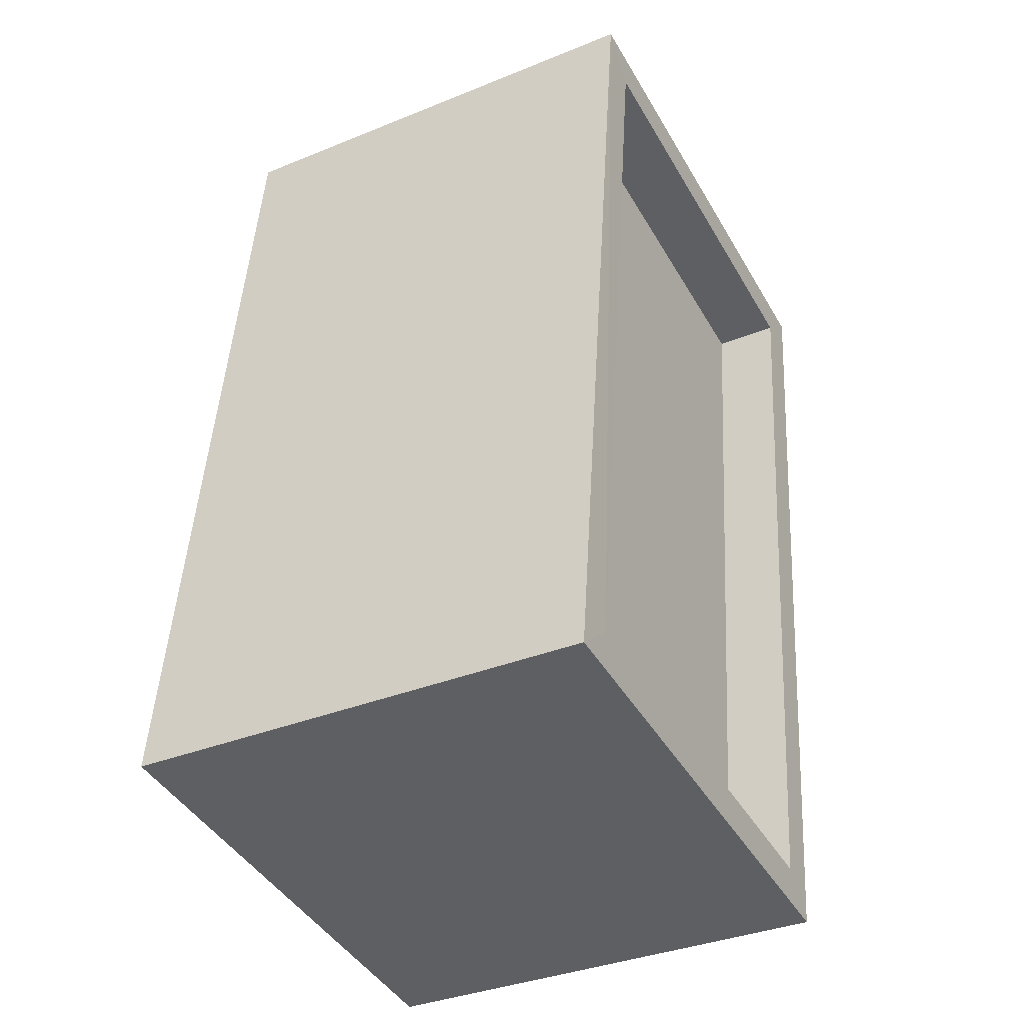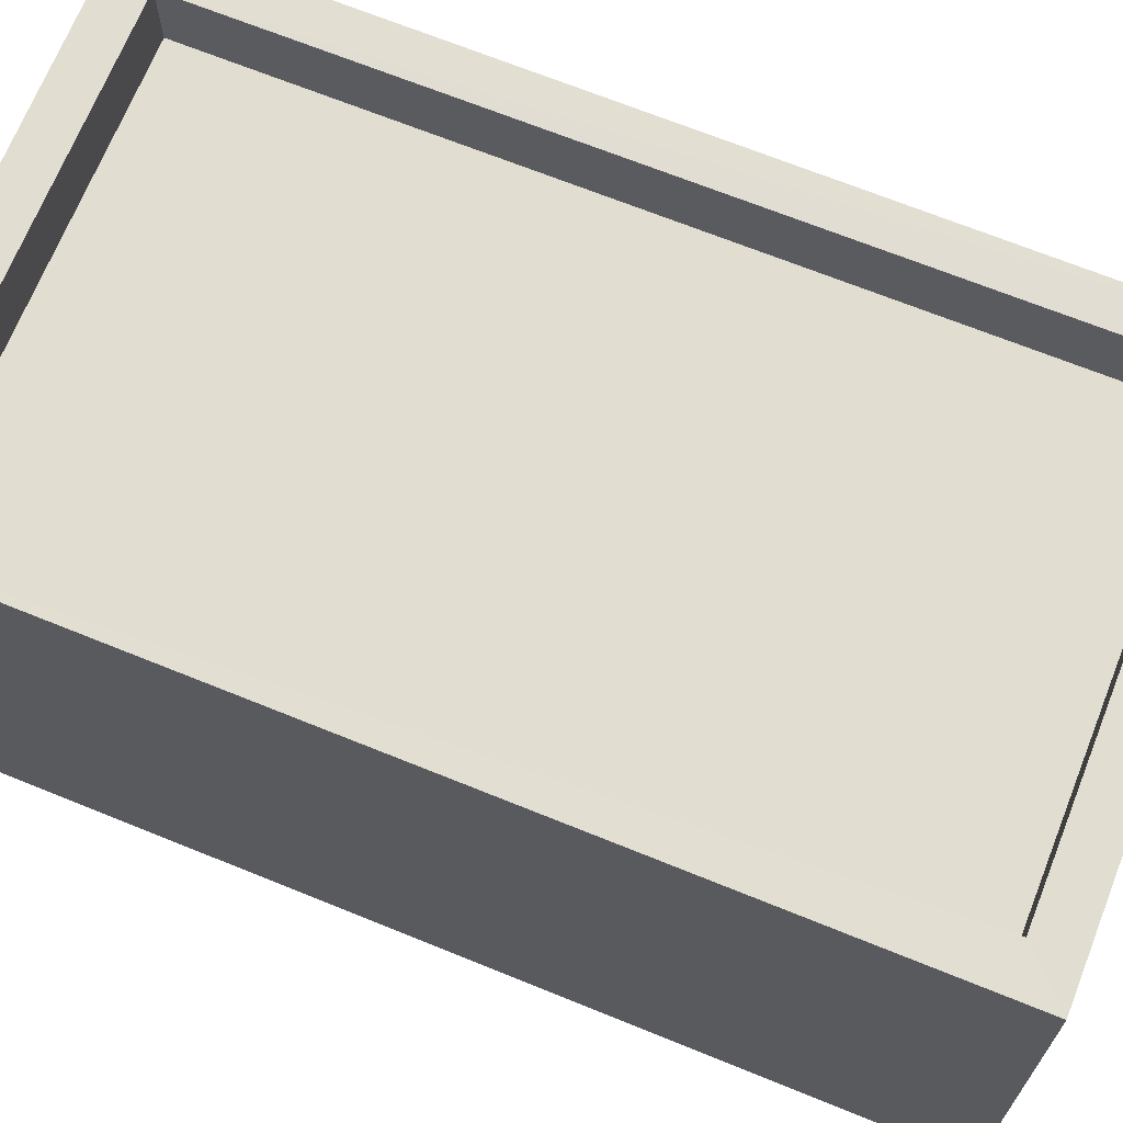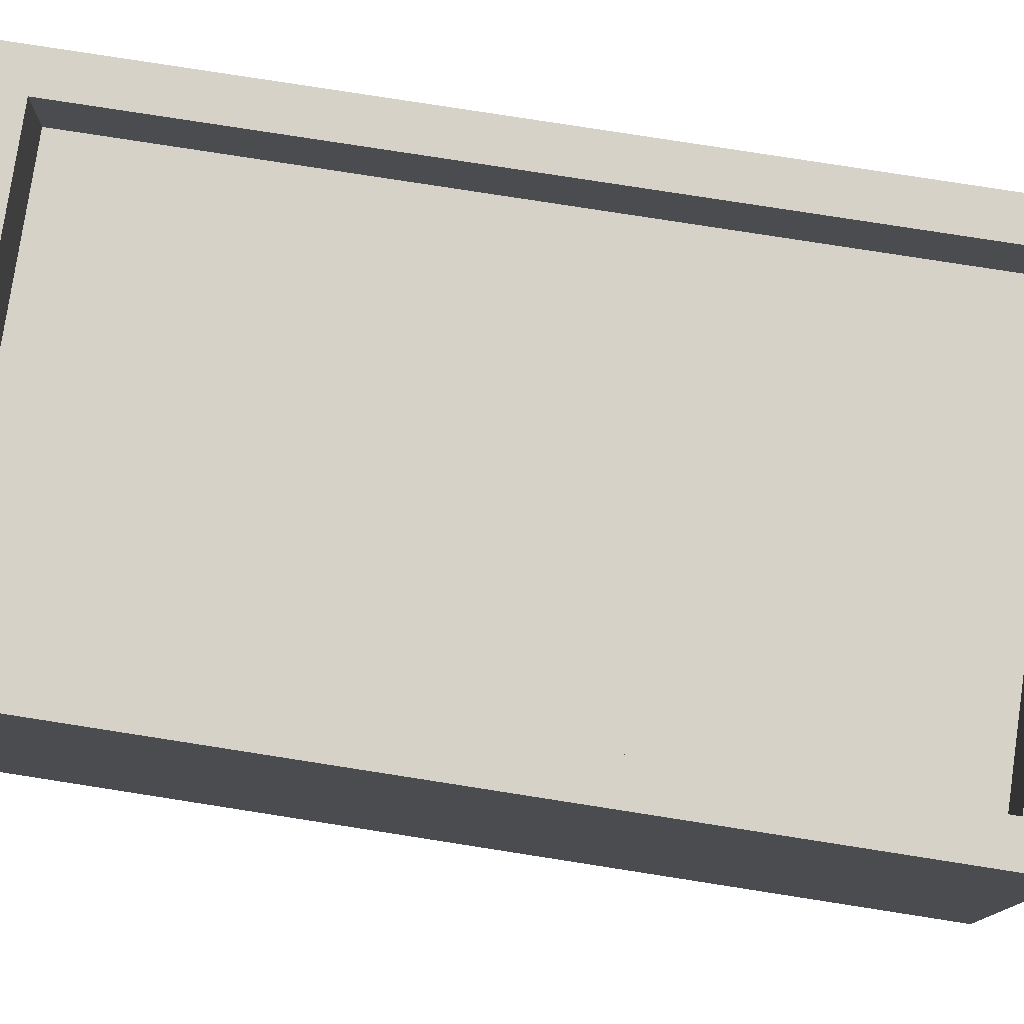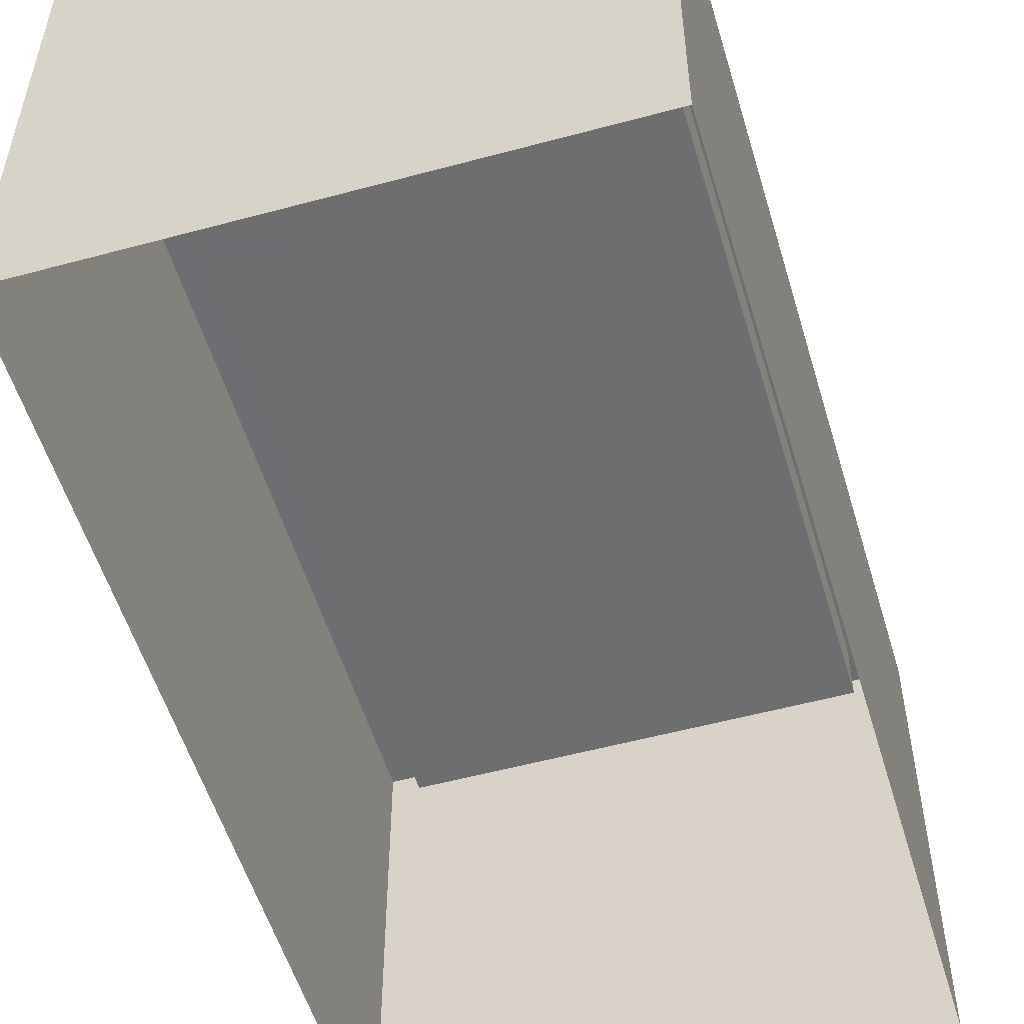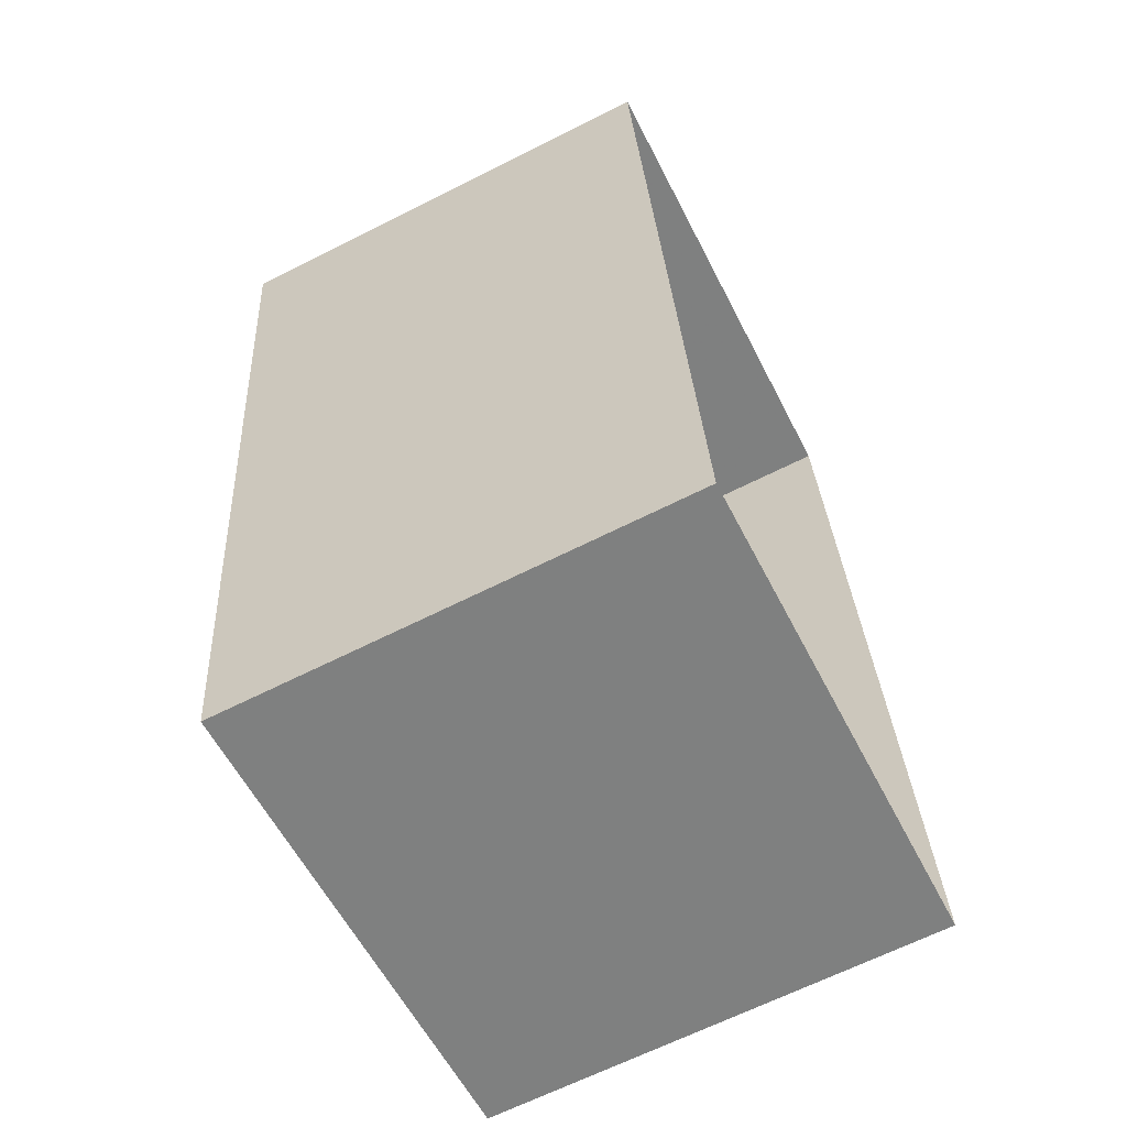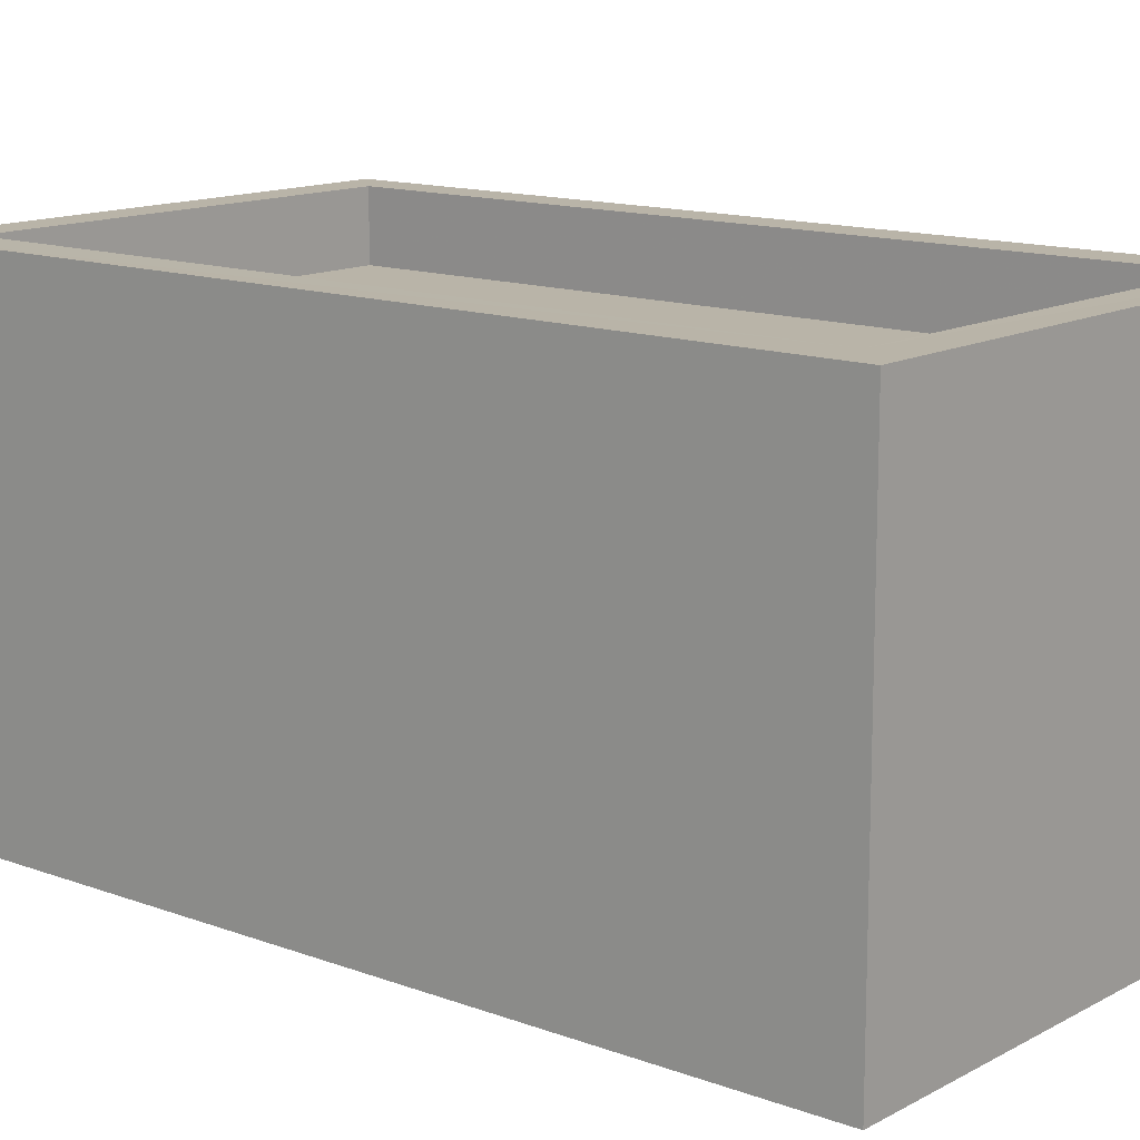
<metadata>
{"format":"obj","ext":"obj","renderer":"f3d","projection":"perspective","resolution":1024,"background":"white","views":[{"elev":-35.7,"azim":-61.8,"up":"+Y"},{"elev":68.4,"azim":-74.9,"up":"+Z"},{"elev":78.1,"azim":91.9,"up":"+Z"},{"elev":-54.4,"azim":9.6,"up":"+Z"},{"elev":-65.5,"azim":116.9,"up":"+Y"},{"elev":13.3,"azim":-56.8,"up":"+Z"}]}
</metadata>
<code>
v -8.903e+04 -9.894e+04 8.266
v -8.903e+04 -9.893e+04 8.266
v -8.903e+04 -9.893e+04 8.266
v -8.903e+04 -9.894e+04 8.266
v -8.903e+04 -9.893e+04 11.75
v -8.903e+04 -9.893e+04 11.75
v -8.903e+04 -9.893e+04 11.75
v -8.903e+04 -9.894e+04 11.75
v -8.903e+04 -9.894e+04 11.75
v -8.903e+04 -9.894e+04 11.75
v -8.903e+04 -9.894e+04 11.75
v -8.903e+04 -9.893e+04 11.75
v -8.903e+04 -9.893e+04 11.25
v -8.903e+04 -9.894e+04 11.25
v -8.903e+04 -9.893e+04 11.25
v -8.903e+04 -9.894e+04 11.25
f 1 2 3
f 1 4 2
f 5 6 7
f 8 9 10
f 11 8 10
f 6 9 8
f 7 6 12
f 12 6 8
f 13 14 15
f 13 16 14
f 7 10 5
f 7 11 10
f 10 4 1
f 10 9 4
f 5 1 3
f 5 10 1
f 6 3 2
f 6 5 3
f 6 2 4
f 9 6 4
f 8 16 13
f 12 8 13
f 8 14 16
f 8 11 14
f 12 13 15
f 7 12 15
f 7 15 14
f 11 7 14

</code>
